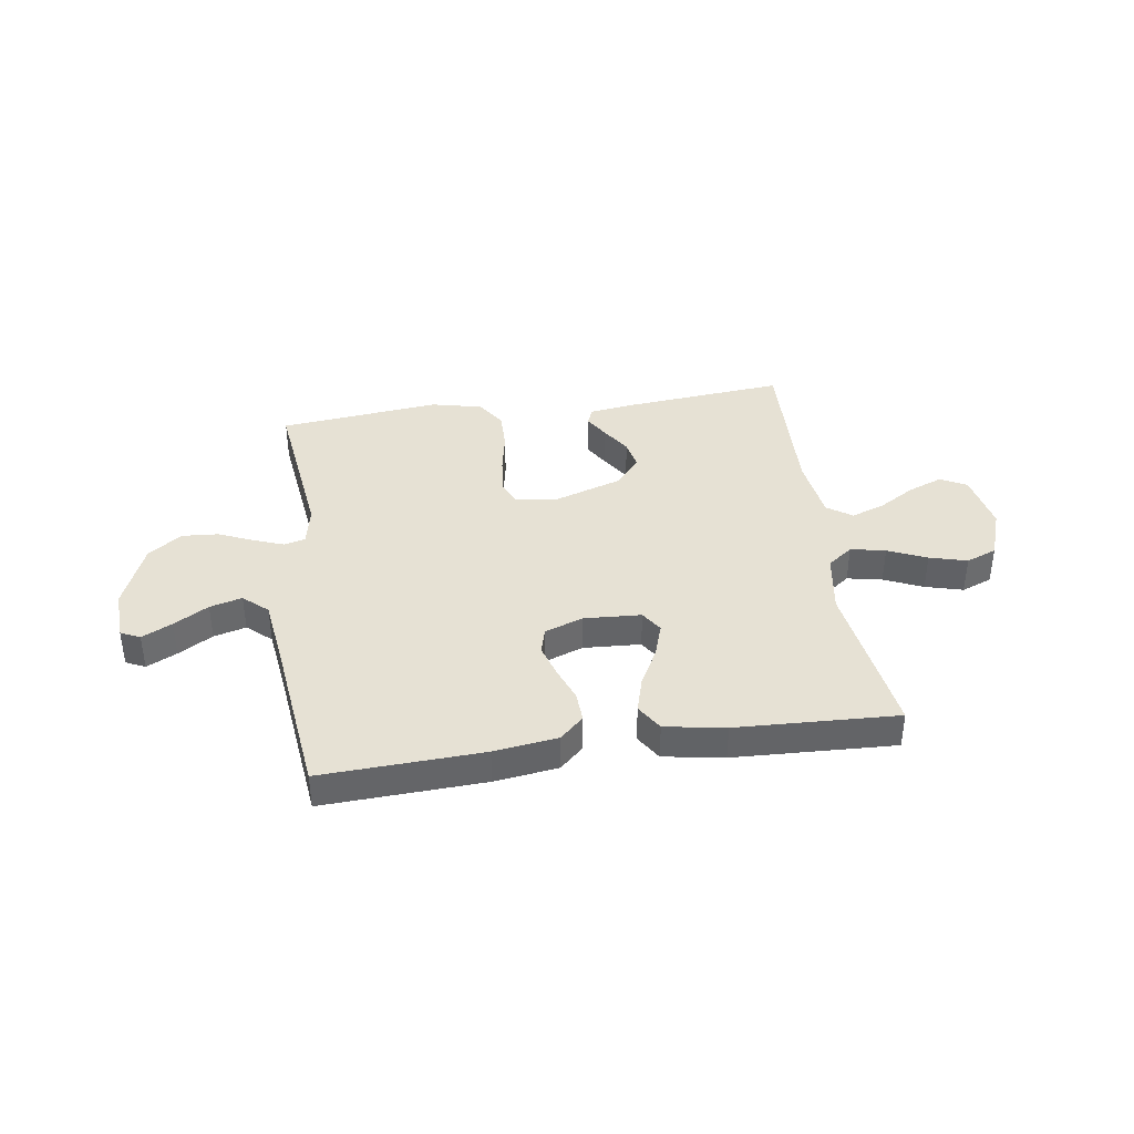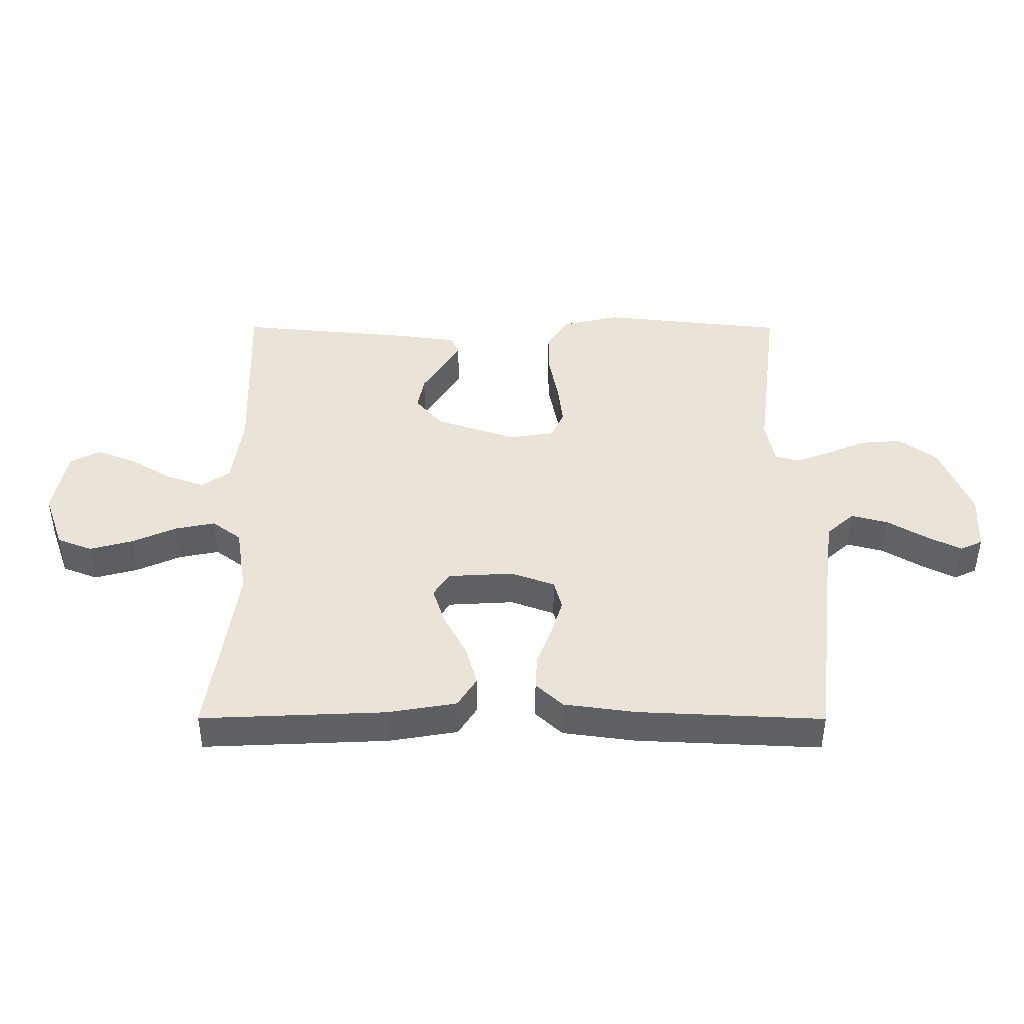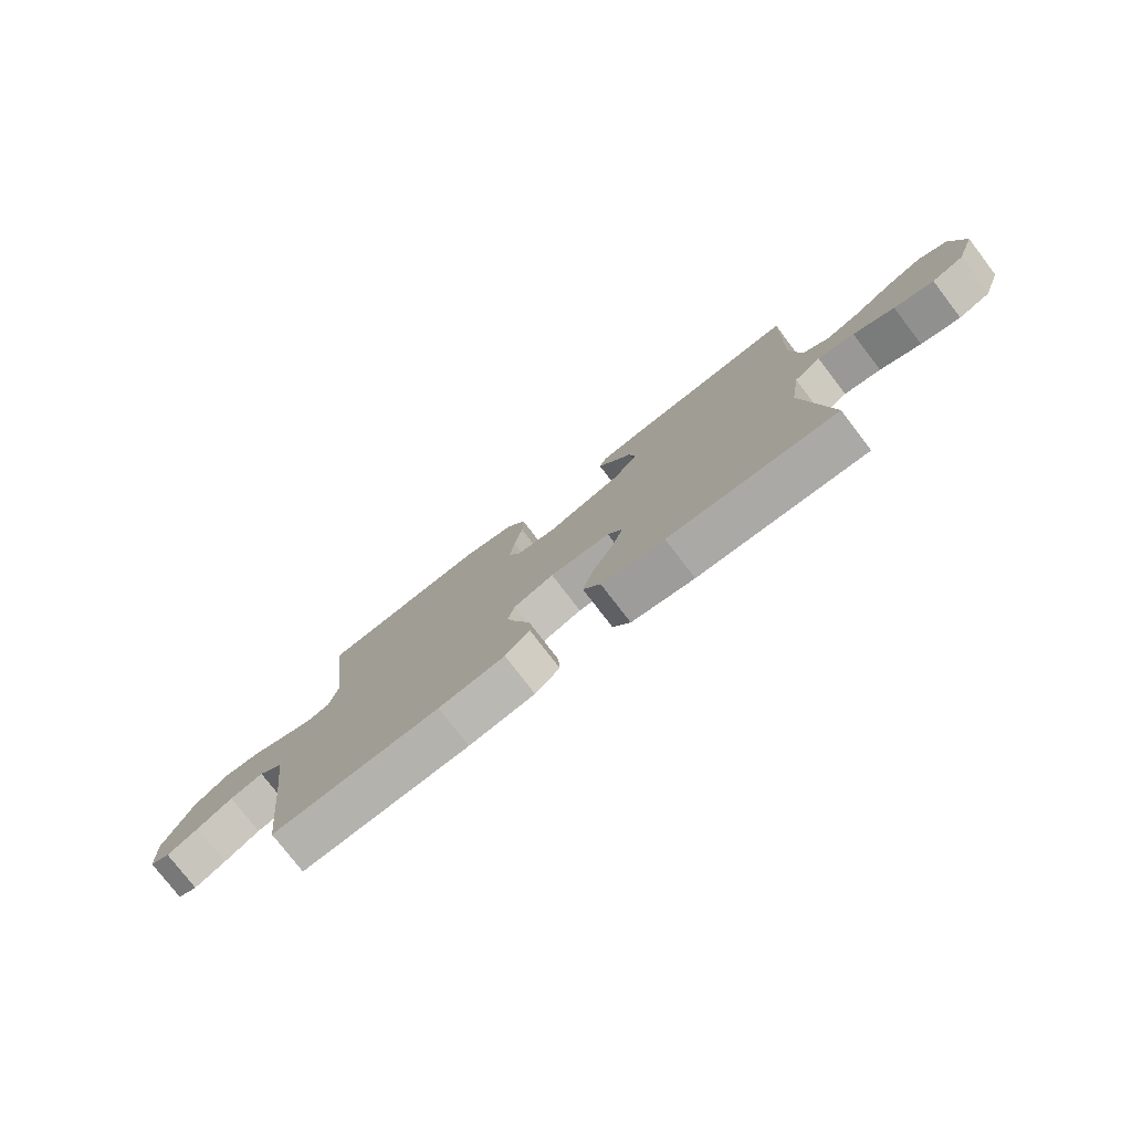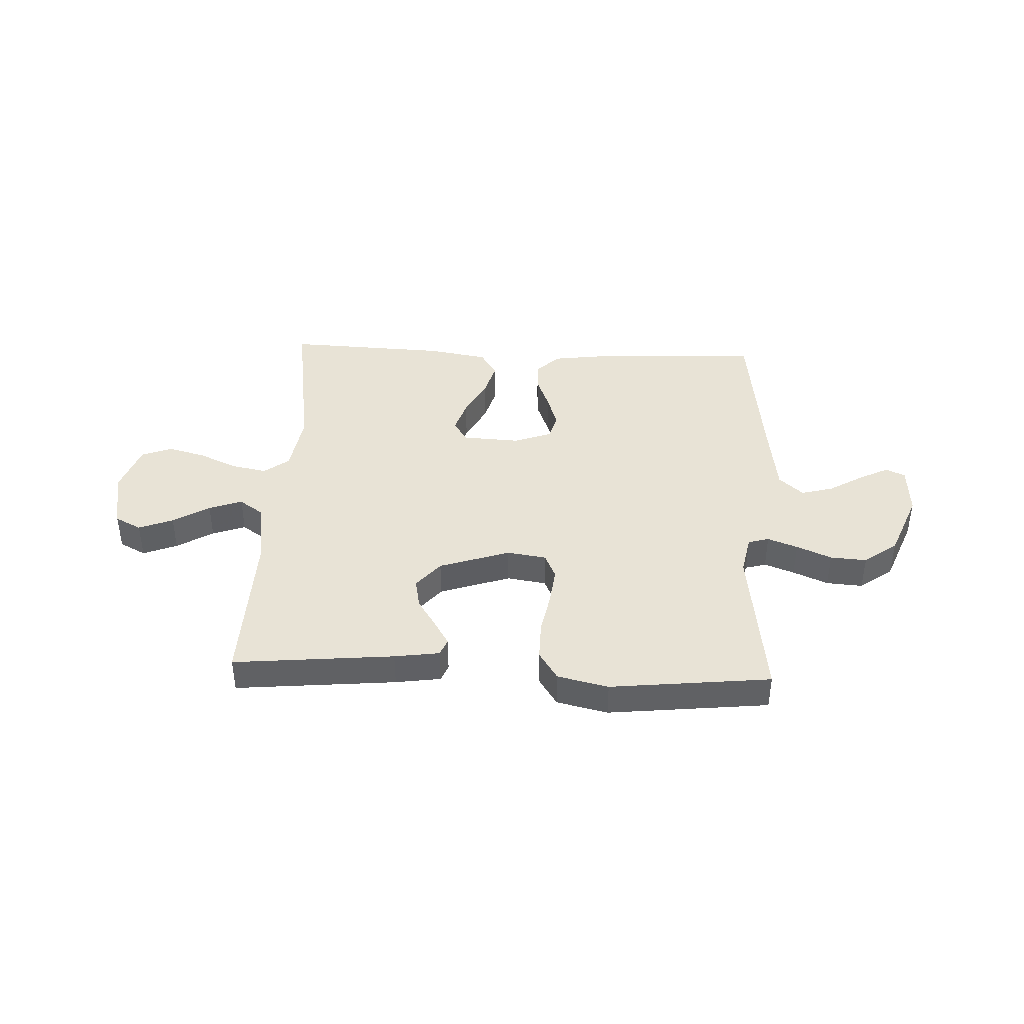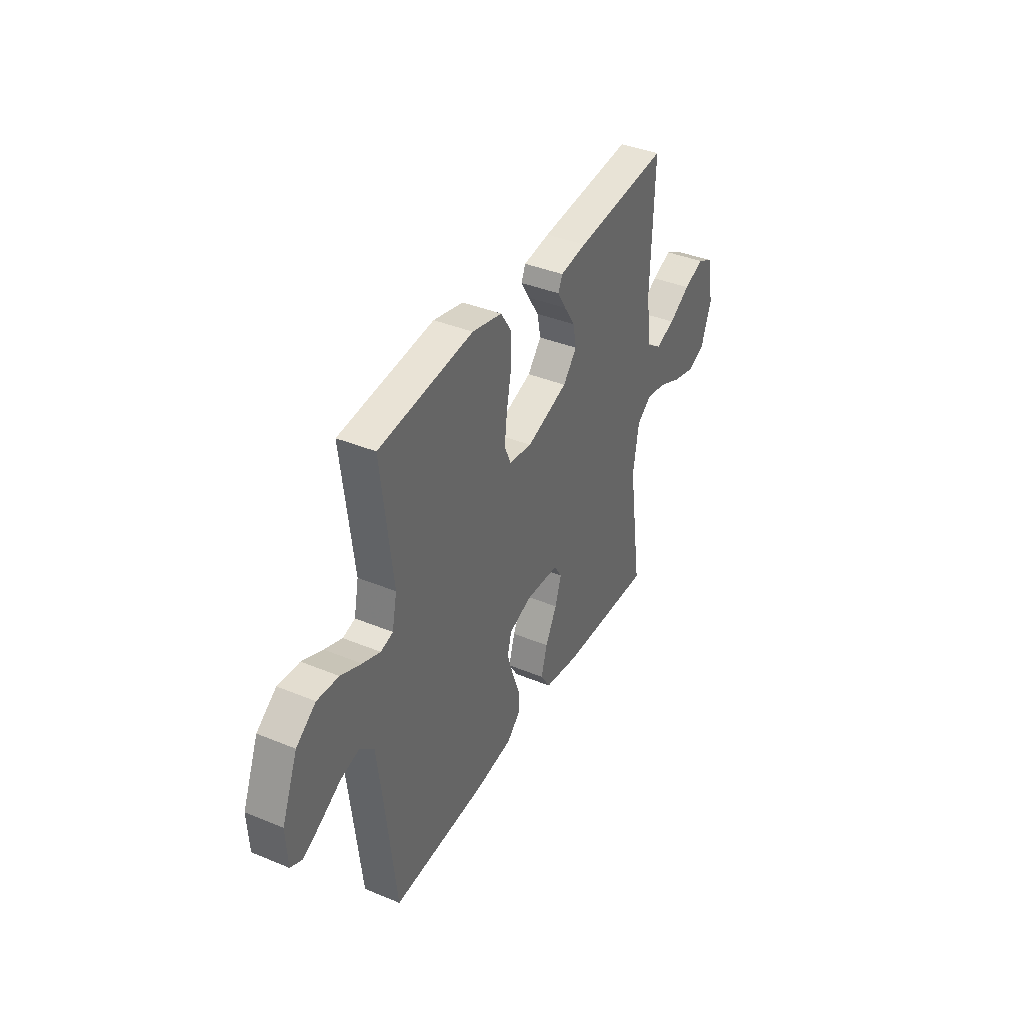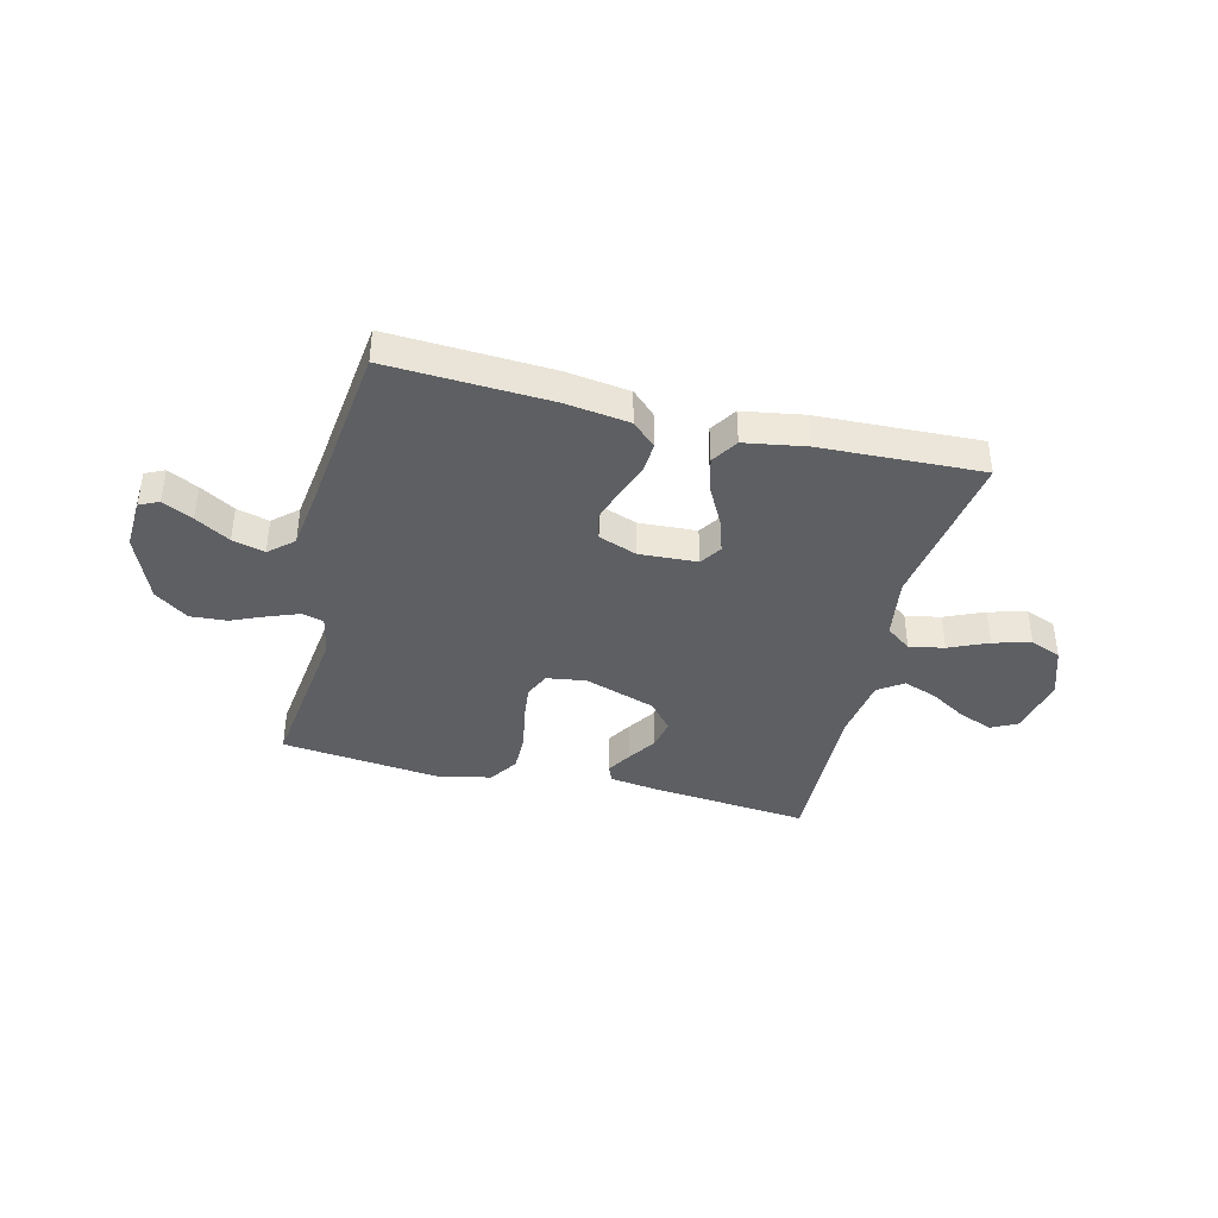
<metadata>
{"format":"obj","ext":"obj","renderer":"f3d","projection":"perspective","resolution":1024,"background":"white","views":[{"elev":39.1,"azim":171.7,"up":"+Y"},{"elev":-46.6,"azim":-0.1,"up":"+Z"},{"elev":-77.5,"azim":-142.5,"up":"+Z"},{"elev":41.4,"azim":2.5,"up":"+Y"},{"elev":38.8,"azim":117.4,"up":"+Z"},{"elev":-39.8,"azim":166.0,"up":"+Y"}]}
</metadata>
<code>
v 0.5 0.07 0.5
v 0.463 0.07 0.2
v 0.478 0.07 0.126
v 0.517 0.07 0.115
v 0.573 0.07 0.136
v 0.638 0.07 0.164
v 0.706 0.07 0.169
v 0.768 0.07 0.124
v 0.818 0.07 0
v 0.813 0.07 -0.095
v 0.777 0.07 -0.112
v 0.721 0.07 -0.084
v 0.657 0.07 -0.046
v 0.597 0.07 -0.03
v 0.552 0.07 -0.07
v 0.535 0.07 -0.2
v 0.5 0.07 -0.5
v 0.2 0.07 -0.486
v 0.082 0.07 -0.47
v 0.038 0.07 -0.429
v 0.041 0.07 -0.372
v 0.065 0.07 -0.309
v 0.084 0.07 -0.248
v 0.071 0.07 -0.2
v 0 0.07 -0.174
v -0.107 0.07 -0.18
v -0.133 0.07 -0.22
v -0.113 0.07 -0.282
v -0.076 0.07 -0.352
v -0.057 0.07 -0.419
v -0.088 0.07 -0.468
v -0.2 0.07 -0.487
v -0.5 0.07 -0.5
v -0.456 0.07 -0.2
v -0.474 0.07 -0.086
v -0.521 0.07 -0.051
v -0.586 0.07 -0.064
v -0.658 0.07 -0.096
v -0.728 0.07 -0.115
v -0.785 0.07 -0.093
v -0.818 0.07 0
v -0.796 0.07 0.111
v -0.747 0.07 0.136
v -0.683 0.07 0.111
v -0.615 0.07 0.07
v -0.553 0.07 0.048
v -0.507 0.07 0.08
v -0.49 0.07 0.2
v -0.5 0.07 0.5
v -0.2 0.07 0.472
v -0.116 0.07 0.46
v -0.103 0.07 0.429
v -0.13 0.07 0.384
v -0.165 0.07 0.33
v -0.176 0.07 0.274
v -0.132 0.07 0.222
v 0 0.07 0.178
v 0.073 0.07 0.189
v 0.094 0.07 0.236
v 0.086 0.07 0.305
v 0.071 0.07 0.383
v 0.07 0.07 0.456
v 0.105 0.07 0.51
v 0.2 0.07 0.532
v 0.5 0 0.5
v 0.463 0 0.2
v 0.478 0 0.126
v 0.517 0 0.115
v 0.573 0 0.136
v 0.638 0 0.164
v 0.706 0 0.169
v 0.768 0 0.124
v 0.818 0 0
v 0.813 0 -0.095
v 0.777 0 -0.112
v 0.721 0 -0.084
v 0.657 0 -0.046
v 0.597 0 -0.03
v 0.552 0 -0.07
v 0.535 0 -0.2
v 0.5 0 -0.5
v 0.2 0 -0.486
v 0.082 0 -0.47
v 0.038 0 -0.429
v 0.041 0 -0.372
v 0.065 0 -0.309
v 0.084 0 -0.248
v 0.071 0 -0.2
v 0 0 -0.174
v -0.107 0 -0.18
v -0.133 0 -0.22
v -0.113 0 -0.282
v -0.076 0 -0.352
v -0.057 0 -0.419
v -0.088 0 -0.468
v -0.2 0 -0.487
v -0.5 0 -0.5
v -0.456 0 -0.2
v -0.474 0 -0.086
v -0.521 0 -0.051
v -0.586 0 -0.064
v -0.658 0 -0.096
v -0.728 0 -0.115
v -0.785 0 -0.093
v -0.818 0 0
v -0.796 0 0.111
v -0.747 0 0.136
v -0.683 0 0.111
v -0.615 0 0.07
v -0.553 0 0.048
v -0.507 0 0.08
v -0.49 0 0.2
v -0.5 0 0.5
v -0.2 0 0.472
v -0.116 0 0.46
v -0.103 0 0.429
v -0.13 0 0.384
v -0.165 0 0.33
v -0.176 0 0.274
v -0.132 0 0.222
v 0 0 0.178
v 0.073 0 0.189
v 0.094 0 0.236
v 0.086 0 0.305
v 0.071 0 0.383
v 0.07 0 0.456
v 0.105 0 0.51
v 0.2 0 0.532
f 63 64 1 2
f 60 61 62 63
f 59 60 63 2
f 58 59 2 3
f 57 58 3 4
f 51 52 53 54
f 49 50 51 54
f 48 49 54 55
f 47 48 55 56
f 42 43 44 45
f 42 45 46
f 41 42 46
f 40 41 46
f 37 38 39 40
f 36 37 40 46
f 35 36 46 47
f 31 32 33 34
f 31 34 35
f 28 29 30 31
f 27 28 31 35
f 26 27 35 47
f 19 20 21 22
f 19 22 23
f 16 17 18 19
f 15 16 19 23
f 14 15 23 24
f 10 11 12 13
f 8 9 10 13
f 8 13 14
f 5 6 7 8
f 4 5 8 14
f 57 4 14 24
f 25 26 47 56
f 24 25 56 57
f 66 65 128 127
f 127 126 125 124
f 66 127 124 123
f 67 66 123 122
f 68 67 122 121
f 118 117 116 115
f 118 115 114 113
f 119 118 113 112
f 120 119 112 111
f 109 108 107 106
f 110 109 106
f 110 106 105
f 110 105 104
f 104 103 102 101
f 110 104 101 100
f 111 110 100 99
f 98 97 96 95
f 99 98 95
f 95 94 93 92
f 99 95 92 91
f 111 99 91 90
f 86 85 84 83
f 87 86 83
f 83 82 81 80
f 87 83 80 79
f 88 87 79 78
f 77 76 75 74
f 77 74 73 72
f 78 77 72
f 72 71 70 69
f 78 72 69 68
f 88 78 68 121
f 120 111 90 89
f 121 120 89 88
f 1 65 66 2
f 2 66 67 3
f 3 67 68 4
f 4 68 69 5
f 5 69 70 6
f 6 70 71 7
f 7 71 72 8
f 8 72 73 9
f 9 73 74 10
f 10 74 75 11
f 11 75 76 12
f 12 76 77 13
f 13 77 78 14
f 14 78 79 15
f 15 79 80 16
f 16 80 81 17
f 17 81 82 18
f 18 82 83 19
f 19 83 84 20
f 20 84 85 21
f 21 85 86 22
f 22 86 87 23
f 23 87 88 24
f 24 88 89 25
f 25 89 90 26
f 26 90 91 27
f 27 91 92 28
f 28 92 93 29
f 29 93 94 30
f 30 94 95 31
f 31 95 96 32
f 32 96 97 33
f 33 97 98 34
f 34 98 99 35
f 35 99 100 36
f 36 100 101 37
f 37 101 102 38
f 38 102 103 39
f 39 103 104 40
f 40 104 105 41
f 41 105 106 42
f 42 106 107 43
f 43 107 108 44
f 44 108 109 45
f 45 109 110 46
f 46 110 111 47
f 47 111 112 48
f 48 112 113 49
f 49 113 114 50
f 50 114 115 51
f 51 115 116 52
f 52 116 117 53
f 53 117 118 54
f 54 118 119 55
f 55 119 120 56
f 56 120 121 57
f 57 121 122 58
f 58 122 123 59
f 59 123 124 60
f 60 124 125 61
f 61 125 126 62
f 62 126 127 63
f 63 127 128 64
f 64 128 65 1

</code>
